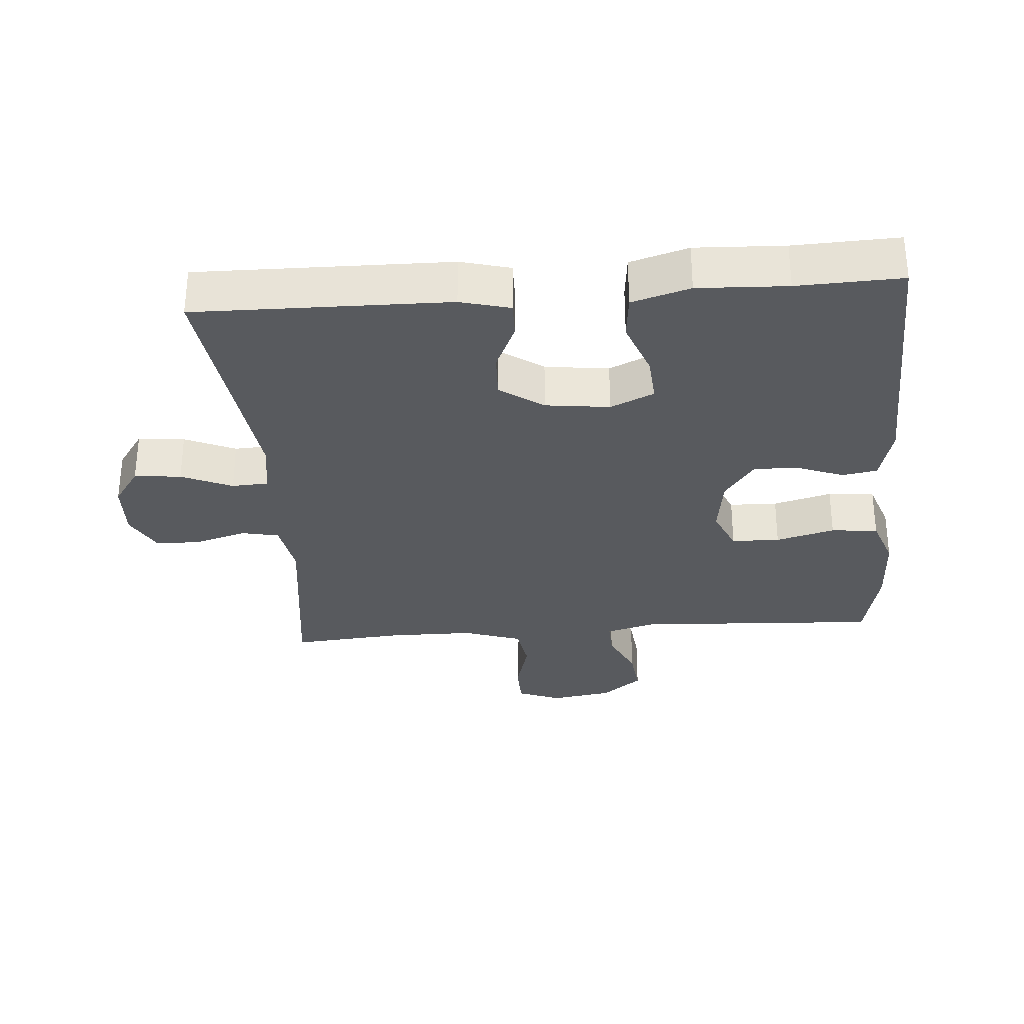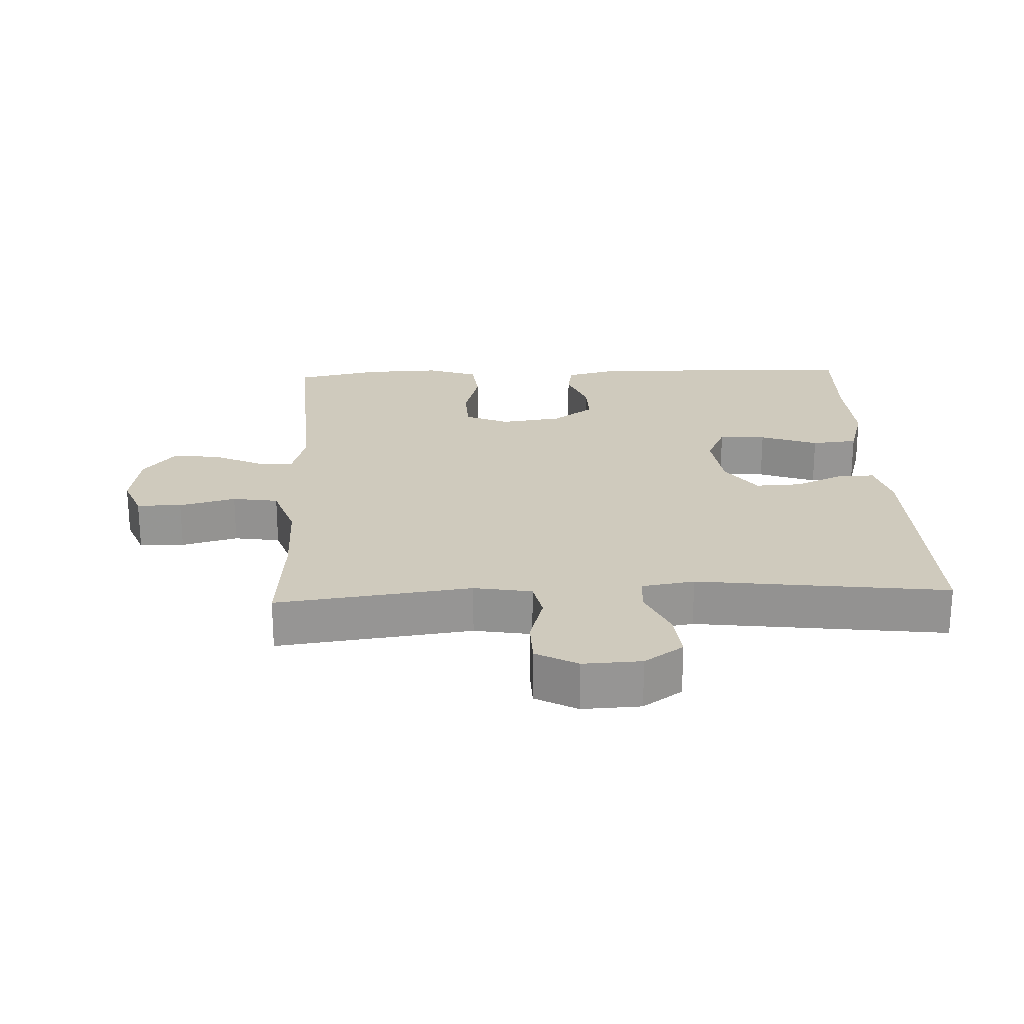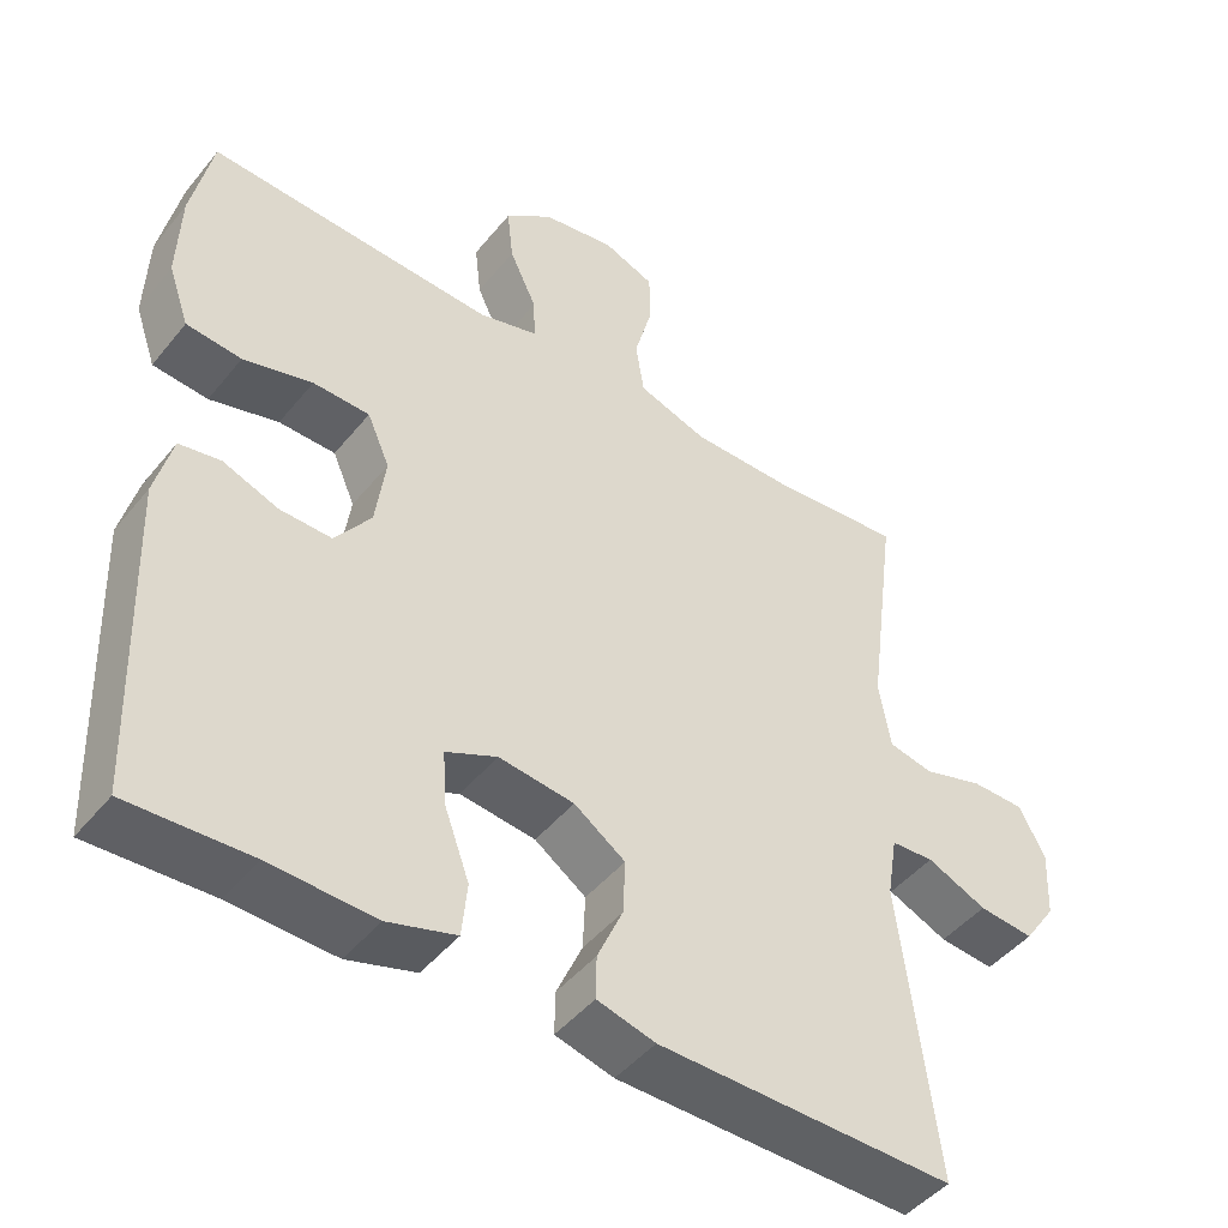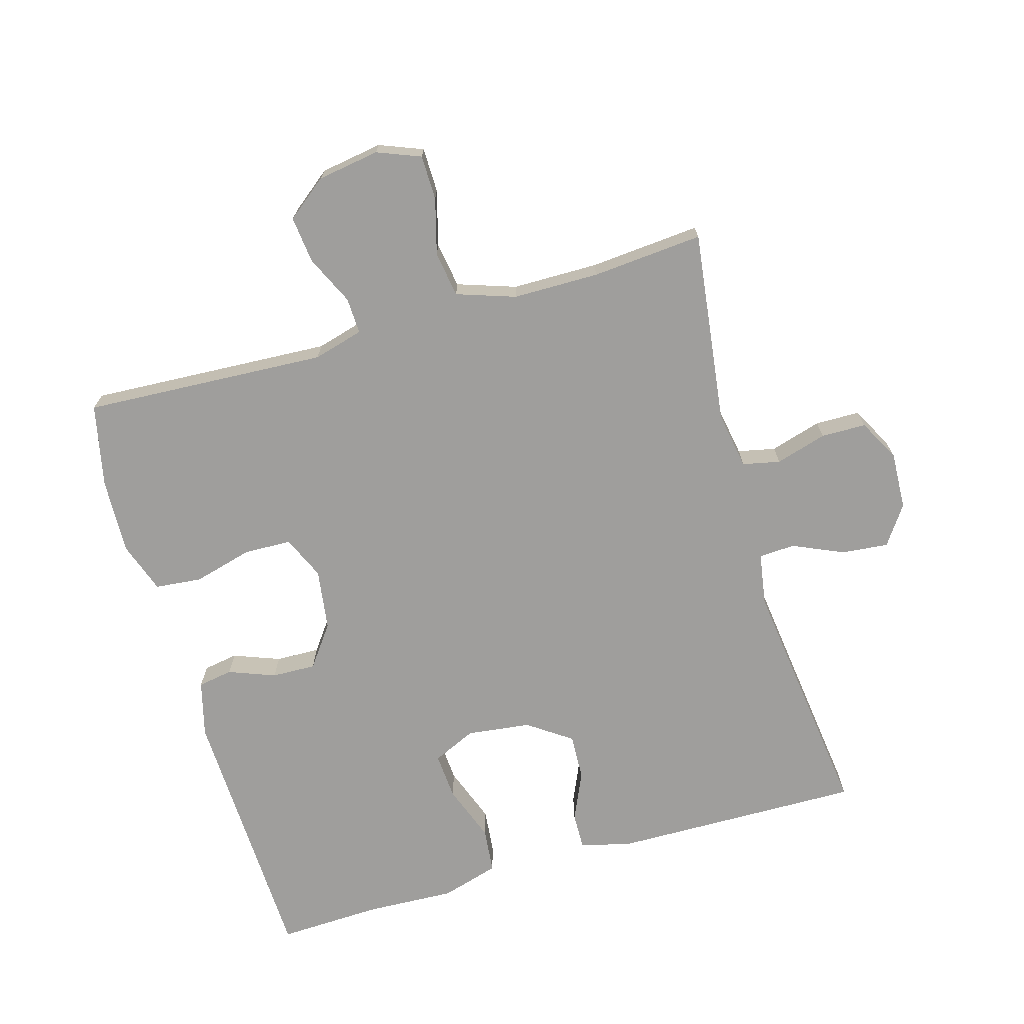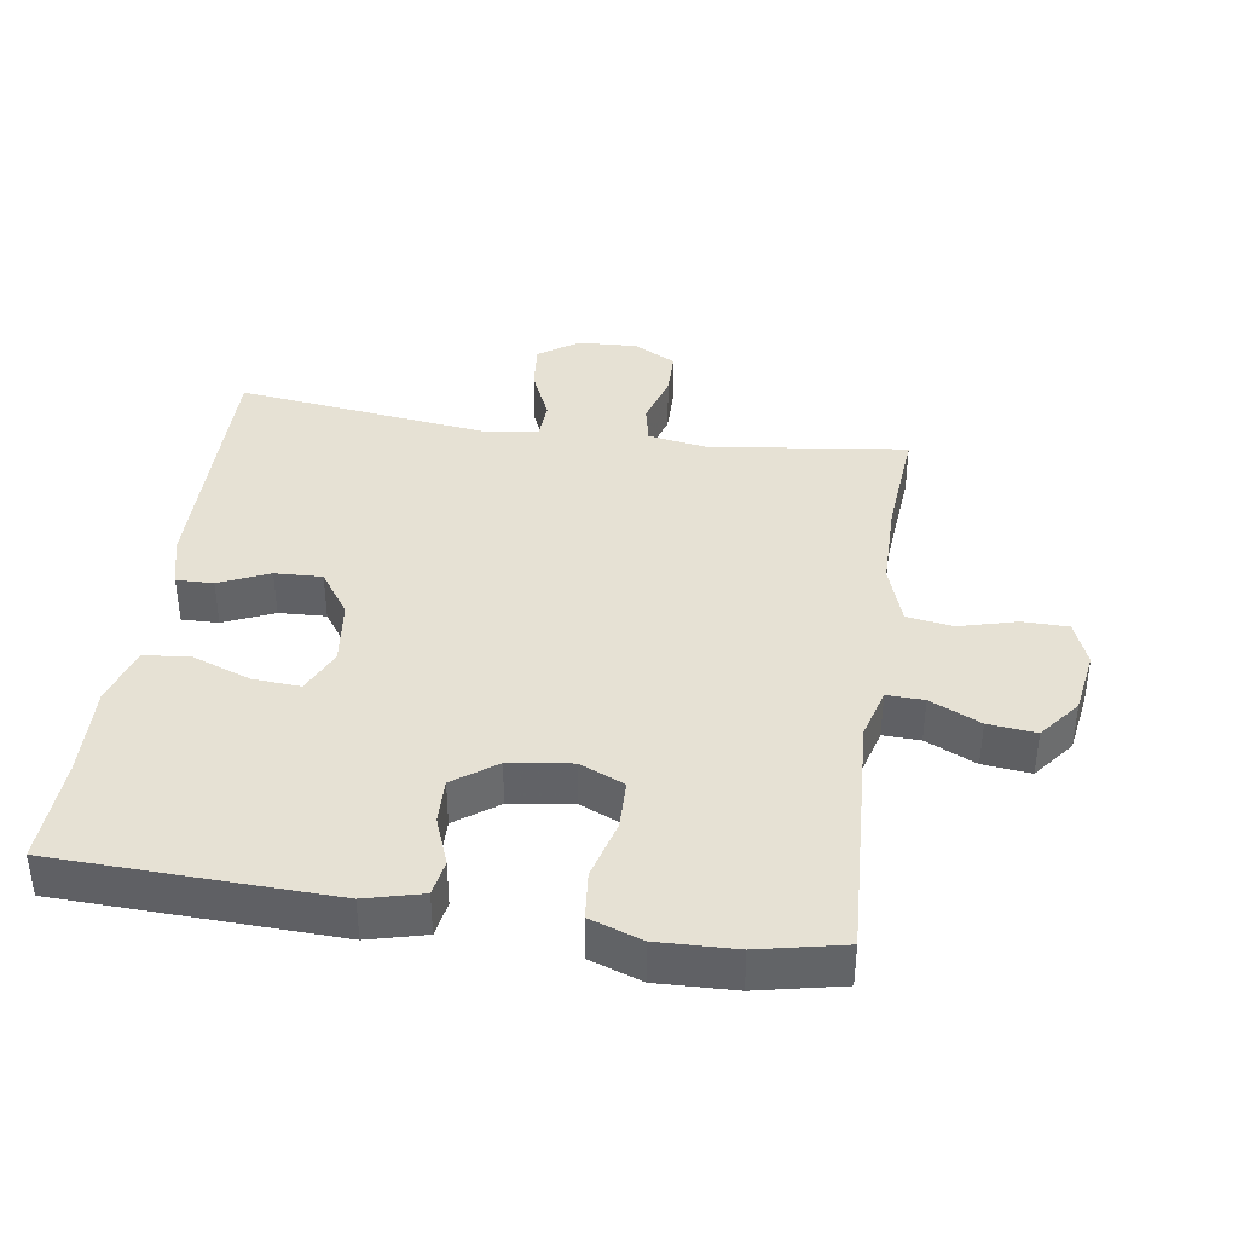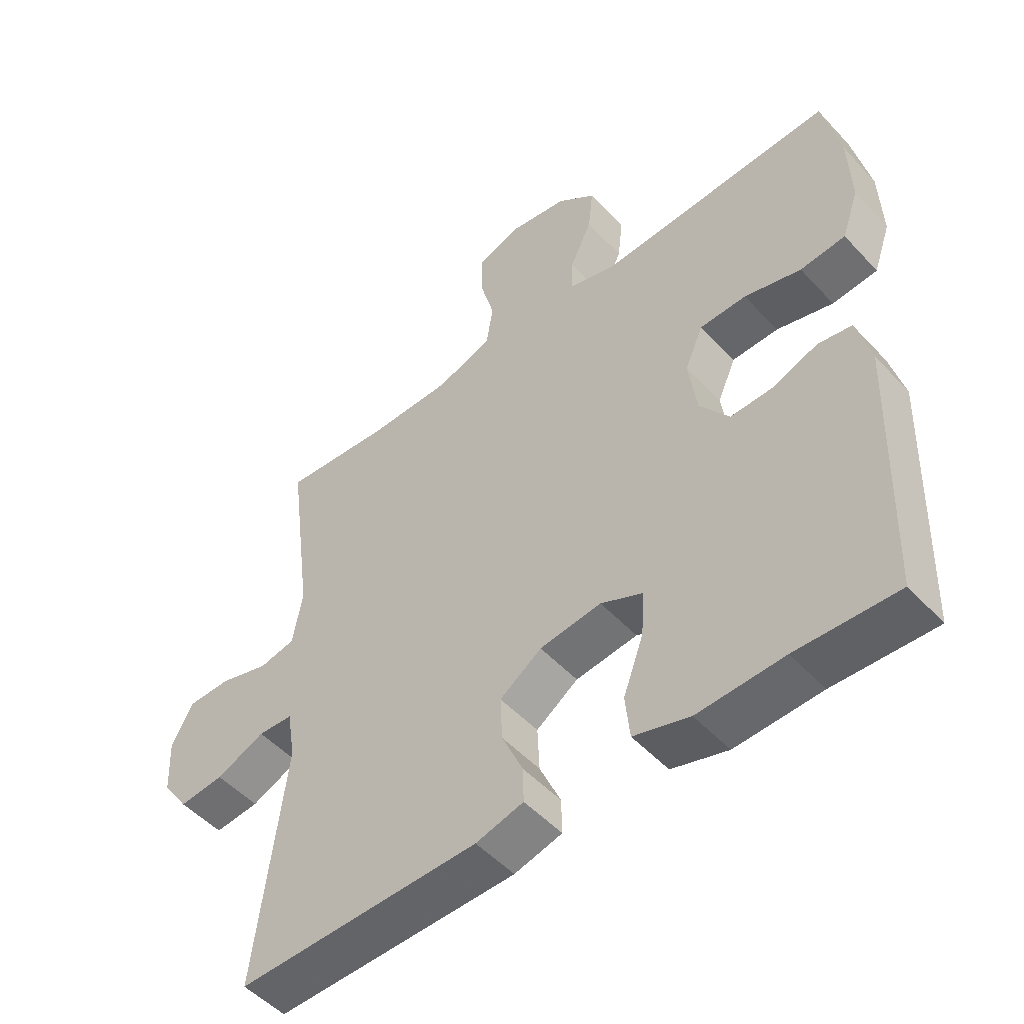
<metadata>
{"format":"obj","ext":"obj","renderer":"f3d","projection":"perspective","resolution":1024,"background":"white","views":[{"elev":-31.0,"azim":-175.5,"up":"+Y"},{"elev":22.8,"azim":87.5,"up":"+Y"},{"elev":-46.1,"azim":-36.6,"up":"+Z"},{"elev":-70.9,"azim":16.1,"up":"+Y"},{"elev":39.2,"azim":-81.5,"up":"+Y"},{"elev":-50.7,"azim":-139.0,"up":"+Z"}]}
</metadata>
<code>
v 0.5 0.07 0.5
v 0.462 0.07 0.206
v 0.477 0.07 0.119
v 0.534 0.07 0.107
v 0.612 0.07 0.13
v 0.68 0.07 0.129
v 0.714 0.07 0.066
v 0.71 0.07 -0.022
v 0.669 0.07 -0.081
v 0.598 0.07 -0.074
v 0.521 0.07 -0.04
v 0.466 0.07 -0.043
v 0.453 0.07 -0.123
v 0.5 0.07 -0.5
v 0.118 0.07 -0.494
v 0.043 0.07 -0.474
v 0.044 0.07 -0.419
v 0.077 0.07 -0.345
v 0.08 0.07 -0.275
v 0.014 0.07 -0.229
v -0.083 0.07 -0.217
v -0.149 0.07 -0.247
v -0.144 0.07 -0.318
v -0.112 0.07 -0.405
v -0.119 0.07 -0.474
v -0.207 0.07 -0.5
v -0.342 0.07 -0.494
v -0.5 0.07 -0.5
v -0.514 0.07 -0.091
v -0.492 0.07 -0.006
v -0.439 0.07 0.003
v -0.368 0.07 -0.024
v -0.301 0.07 -0.026
v -0.255 0.07 0.037
v -0.242 0.07 0.13
v -0.271 0.07 0.196
v -0.344 0.07 0.198
v -0.433 0.07 0.174
v -0.504 0.07 0.181
v -0.531 0.07 0.258
v -0.527 0.07 0.374
v -0.5 0.07 0.5
v -0.13 0.07 0.48
v -0.054 0.07 0.501
v -0.056 0.07 0.556
v -0.091 0.07 0.631
v -0.099 0.07 0.702
v -0.038 0.07 0.75
v 0.056 0.07 0.765
v 0.122 0.07 0.739
v 0.123 0.07 0.671
v 0.1 0.07 0.586
v 0.111 0.07 0.517
v 0.2 0.07 0.487
v 0.331 0.07 0.486
v 0.5 0 0.5
v 0.462 0 0.206
v 0.477 0 0.119
v 0.534 0 0.107
v 0.612 0 0.13
v 0.68 0 0.129
v 0.714 0 0.066
v 0.71 0 -0.022
v 0.669 0 -0.081
v 0.598 0 -0.074
v 0.521 0 -0.04
v 0.466 0 -0.043
v 0.453 0 -0.123
v 0.5 0 -0.5
v 0.118 0 -0.494
v 0.043 0 -0.474
v 0.044 0 -0.419
v 0.077 0 -0.345
v 0.08 0 -0.275
v 0.014 0 -0.229
v -0.083 0 -0.217
v -0.149 0 -0.247
v -0.144 0 -0.318
v -0.112 0 -0.405
v -0.119 0 -0.474
v -0.207 0 -0.5
v -0.342 0 -0.494
v -0.5 0 -0.5
v -0.514 0 -0.091
v -0.492 0 -0.006
v -0.439 0 0.003
v -0.368 0 -0.024
v -0.301 0 -0.026
v -0.255 0 0.037
v -0.242 0 0.13
v -0.271 0 0.196
v -0.344 0 0.198
v -0.433 0 0.174
v -0.504 0 0.181
v -0.531 0 0.258
v -0.527 0 0.374
v -0.5 0 0.5
v -0.13 0 0.48
v -0.054 0 0.501
v -0.056 0 0.556
v -0.091 0 0.631
v -0.099 0 0.702
v -0.038 0 0.75
v 0.056 0 0.765
v 0.122 0 0.739
v 0.123 0 0.671
v 0.1 0 0.586
v 0.111 0 0.517
v 0.2 0 0.487
v 0.331 0 0.486
f 49 50 51 52
f 49 52 53
f 48 49 53
f 45 46 47 48
f 44 45 48 53
f 43 44 53 54
f 41 42 43
f 37 38 39 40
f 36 37 40 41
f 29 30 31 32
f 27 28 29 32
f 27 32 33
f 26 27 33 34
f 23 24 25 26
f 22 23 26 34
f 15 16 17 18
f 13 14 15 18
f 12 13 18 19
f 8 9 10 11
f 8 11 12
f 7 8 12
f 4 5 6 7
f 3 4 7 12
f 2 3 12 19
f 55 1 2 19
f 36 41 43 54
f 35 36 54 55
f 21 22 34 35
f 20 21 35 55
f 19 20 55
f 107 106 105 104
f 108 107 104
f 108 104 103
f 103 102 101 100
f 108 103 100 99
f 109 108 99 98
f 98 97 96
f 95 94 93 92
f 96 95 92 91
f 87 86 85 84
f 87 84 83 82
f 88 87 82
f 89 88 82 81
f 81 80 79 78
f 89 81 78 77
f 73 72 71 70
f 73 70 69 68
f 74 73 68 67
f 66 65 64 63
f 67 66 63
f 67 63 62
f 62 61 60 59
f 67 62 59 58
f 74 67 58 57
f 74 57 56 110
f 109 98 96 91
f 110 109 91 90
f 90 89 77 76
f 110 90 76 75
f 110 75 74
f 1 56 57 2
f 2 57 58 3
f 3 58 59 4
f 4 59 60 5
f 5 60 61 6
f 6 61 62 7
f 7 62 63 8
f 8 63 64 9
f 9 64 65 10
f 10 65 66 11
f 11 66 67 12
f 12 67 68 13
f 13 68 69 14
f 14 69 70 15
f 15 70 71 16
f 16 71 72 17
f 17 72 73 18
f 18 73 74 19
f 19 74 75 20
f 20 75 76 21
f 21 76 77 22
f 22 77 78 23
f 23 78 79 24
f 24 79 80 25
f 25 80 81 26
f 26 81 82 27
f 27 82 83 28
f 28 83 84 29
f 29 84 85 30
f 30 85 86 31
f 31 86 87 32
f 32 87 88 33
f 33 88 89 34
f 34 89 90 35
f 35 90 91 36
f 36 91 92 37
f 37 92 93 38
f 38 93 94 39
f 39 94 95 40
f 40 95 96 41
f 41 96 97 42
f 42 97 98 43
f 43 98 99 44
f 44 99 100 45
f 45 100 101 46
f 46 101 102 47
f 47 102 103 48
f 48 103 104 49
f 49 104 105 50
f 50 105 106 51
f 51 106 107 52
f 52 107 108 53
f 53 108 109 54
f 54 109 110 55
f 55 110 56 1

</code>
